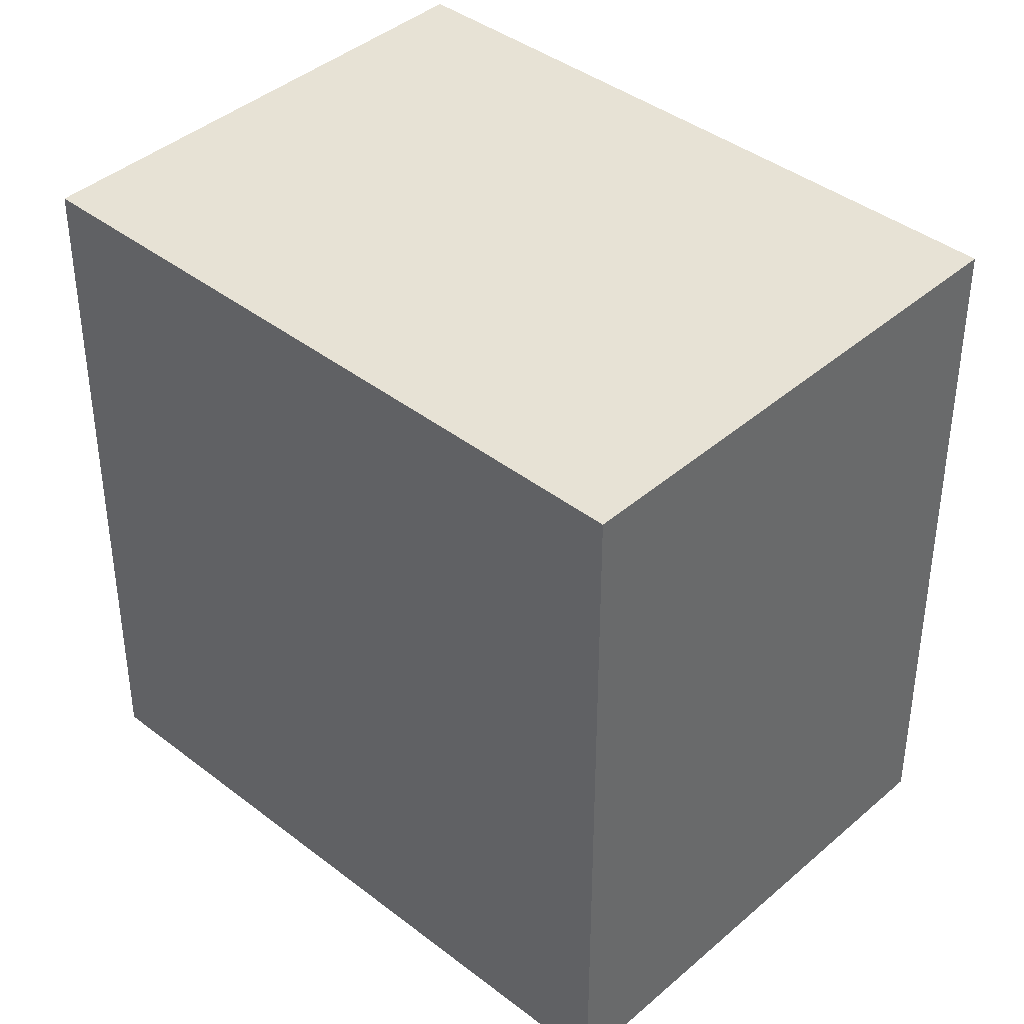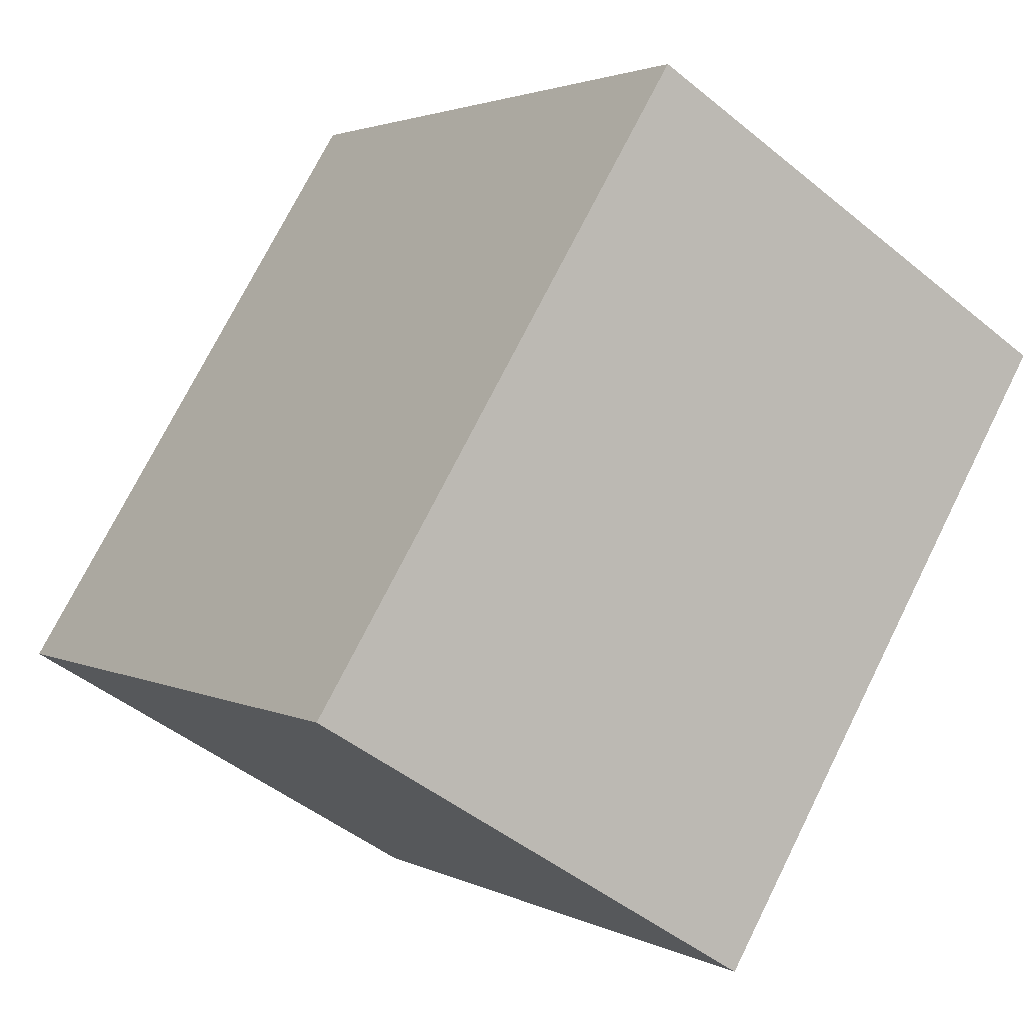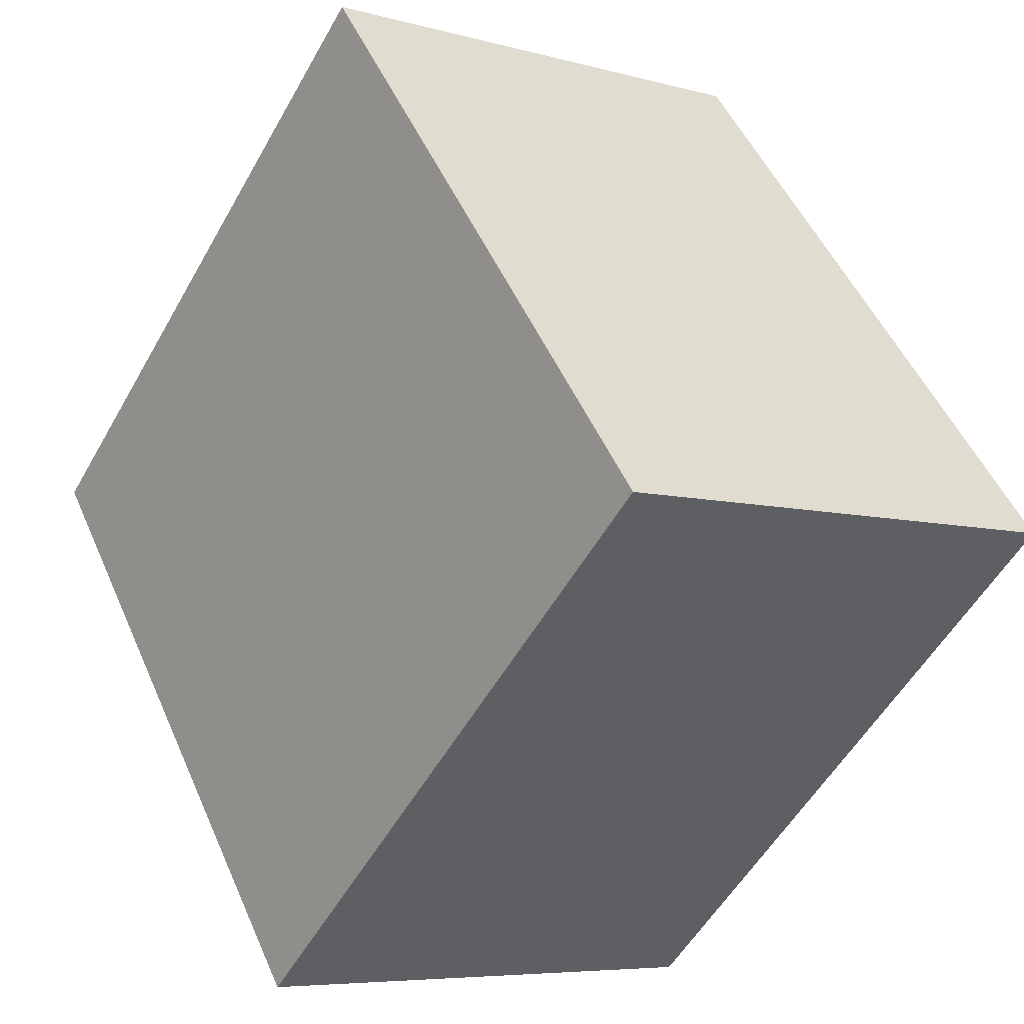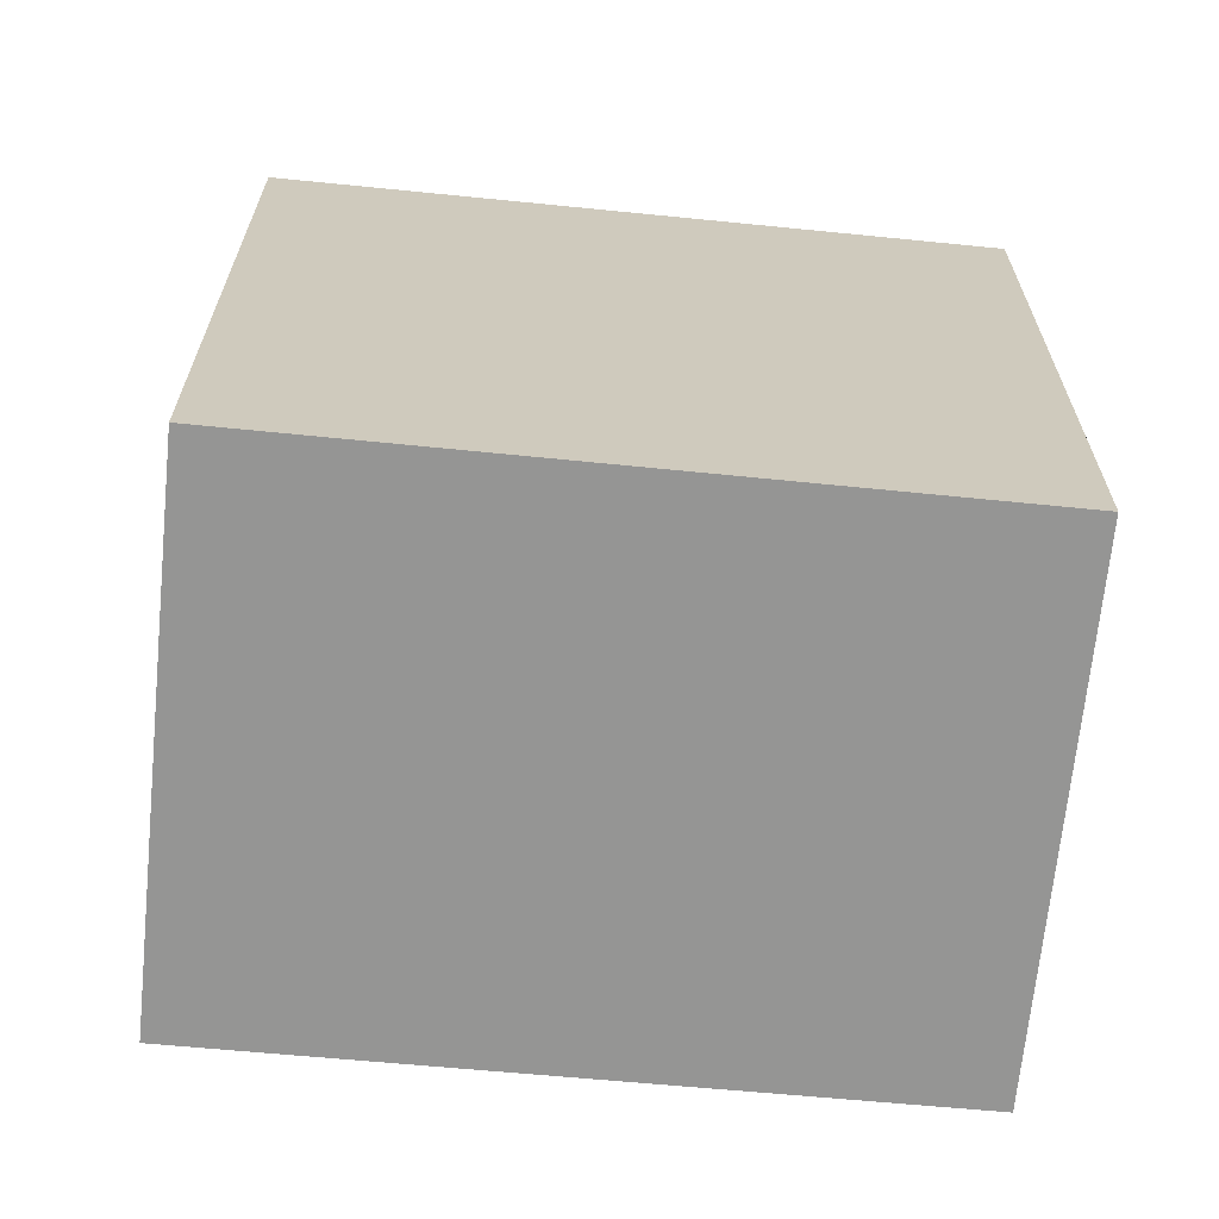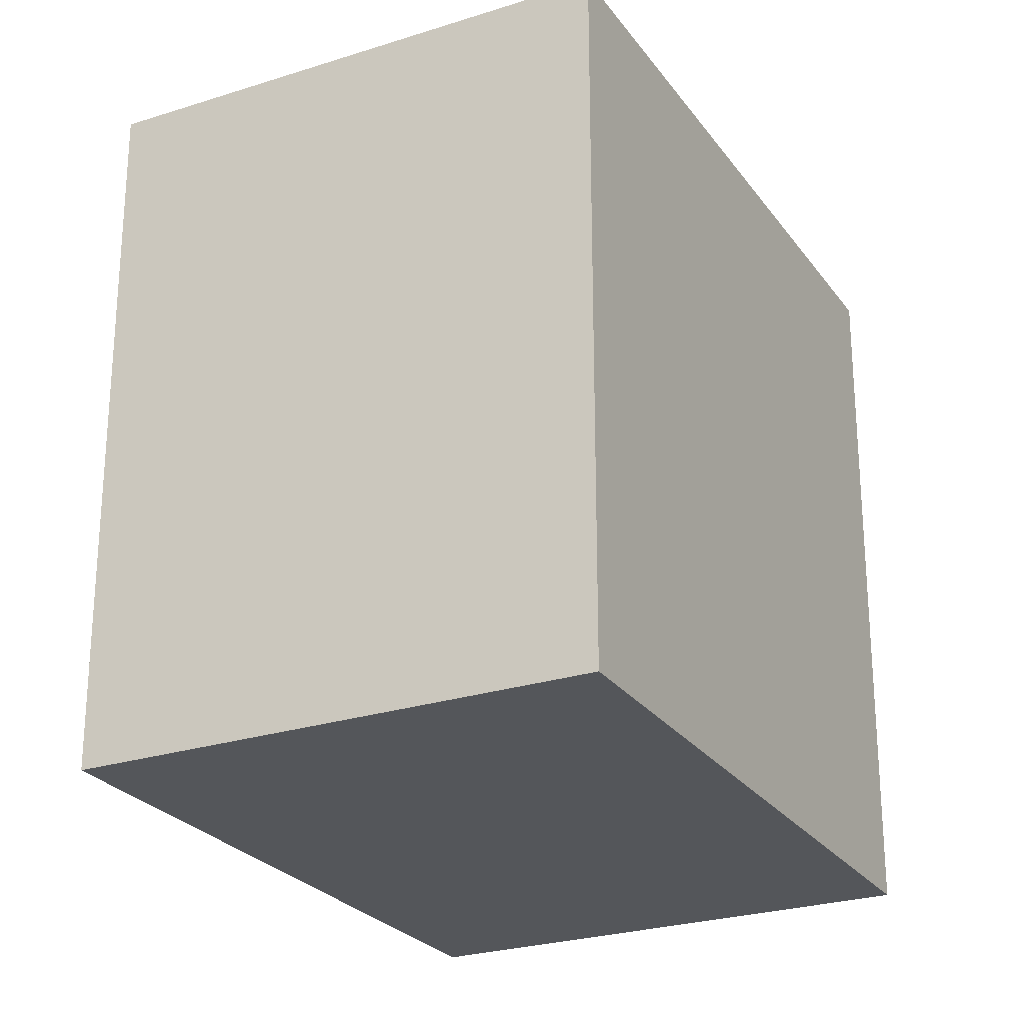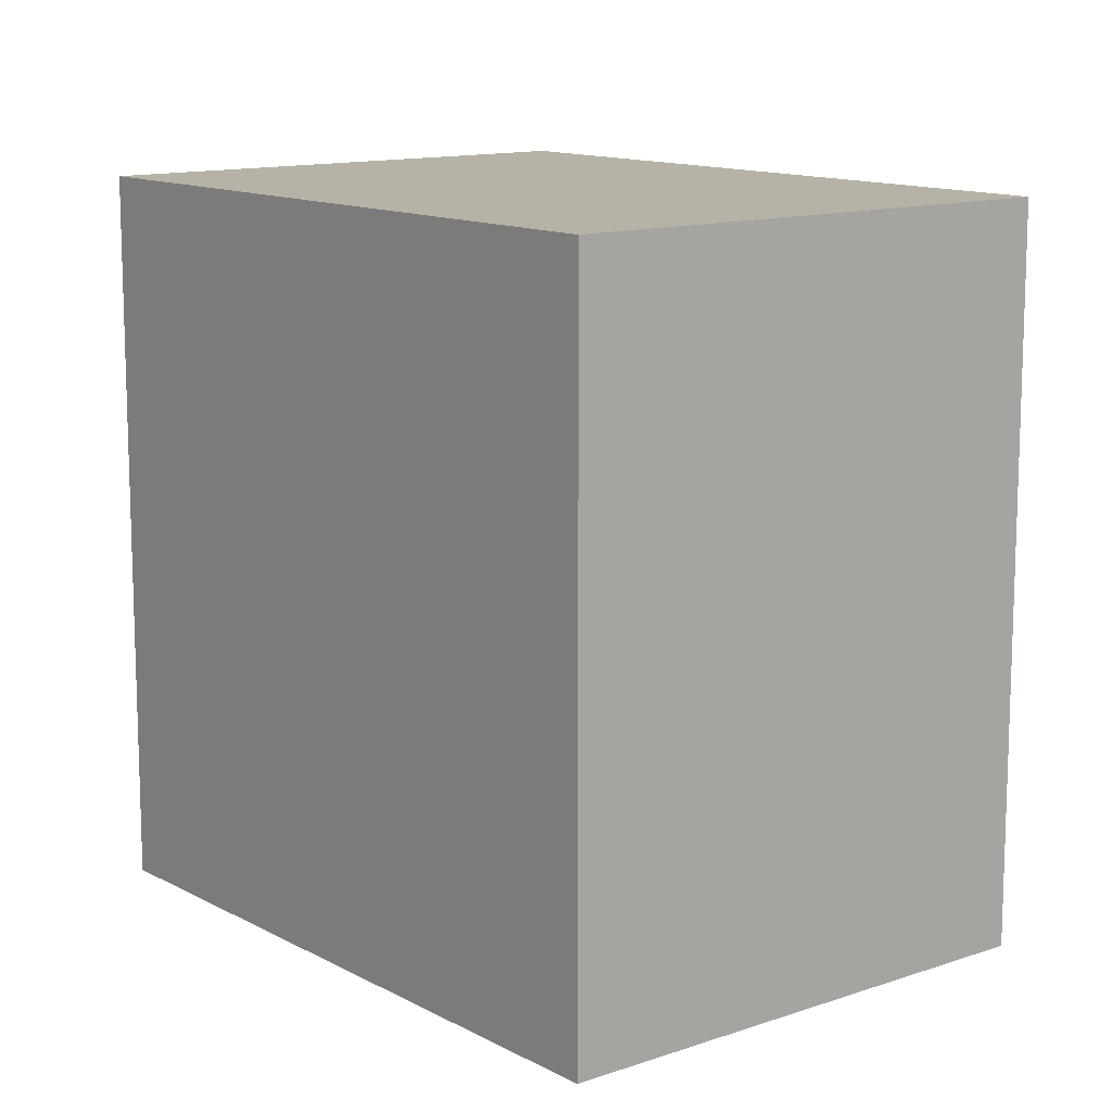
<metadata>
{"format":"obj","ext":"obj","renderer":"f3d","projection":"perspective","resolution":1024,"background":"white","views":[{"elev":40.4,"azim":102.0,"up":"+Y"},{"elev":2.4,"azim":149.5,"up":"+Z"},{"elev":50.2,"azim":156.9,"up":"+Z"},{"elev":-67.4,"azim":-126.9,"up":"+Y"},{"elev":-25.6,"azim":176.1,"up":"+Y"},{"elev":12.5,"azim":-70.1,"up":"+Y"}]}
</metadata>
<code>
v  1.676 2.664 1.014
v  1.371 2.664 -2.265
v  0 2.664 1.631e-16
v  3.064 2.664 -1.24
v  0 0 0
v  1.676 -6.209e-17 1.014
v  3.064 7.593e-17 -1.24
v  1.371 1.387e-16 -2.265
g defaultobject
f 1 2 3
f 2 1 4
f 5 1 3
f 1 5 6
f 6 4 1
f 4 6 7
f 7 2 4
f 2 7 8
f 8 3 2
f 3 8 5
f 8 6 5
f 6 8 7

</code>
